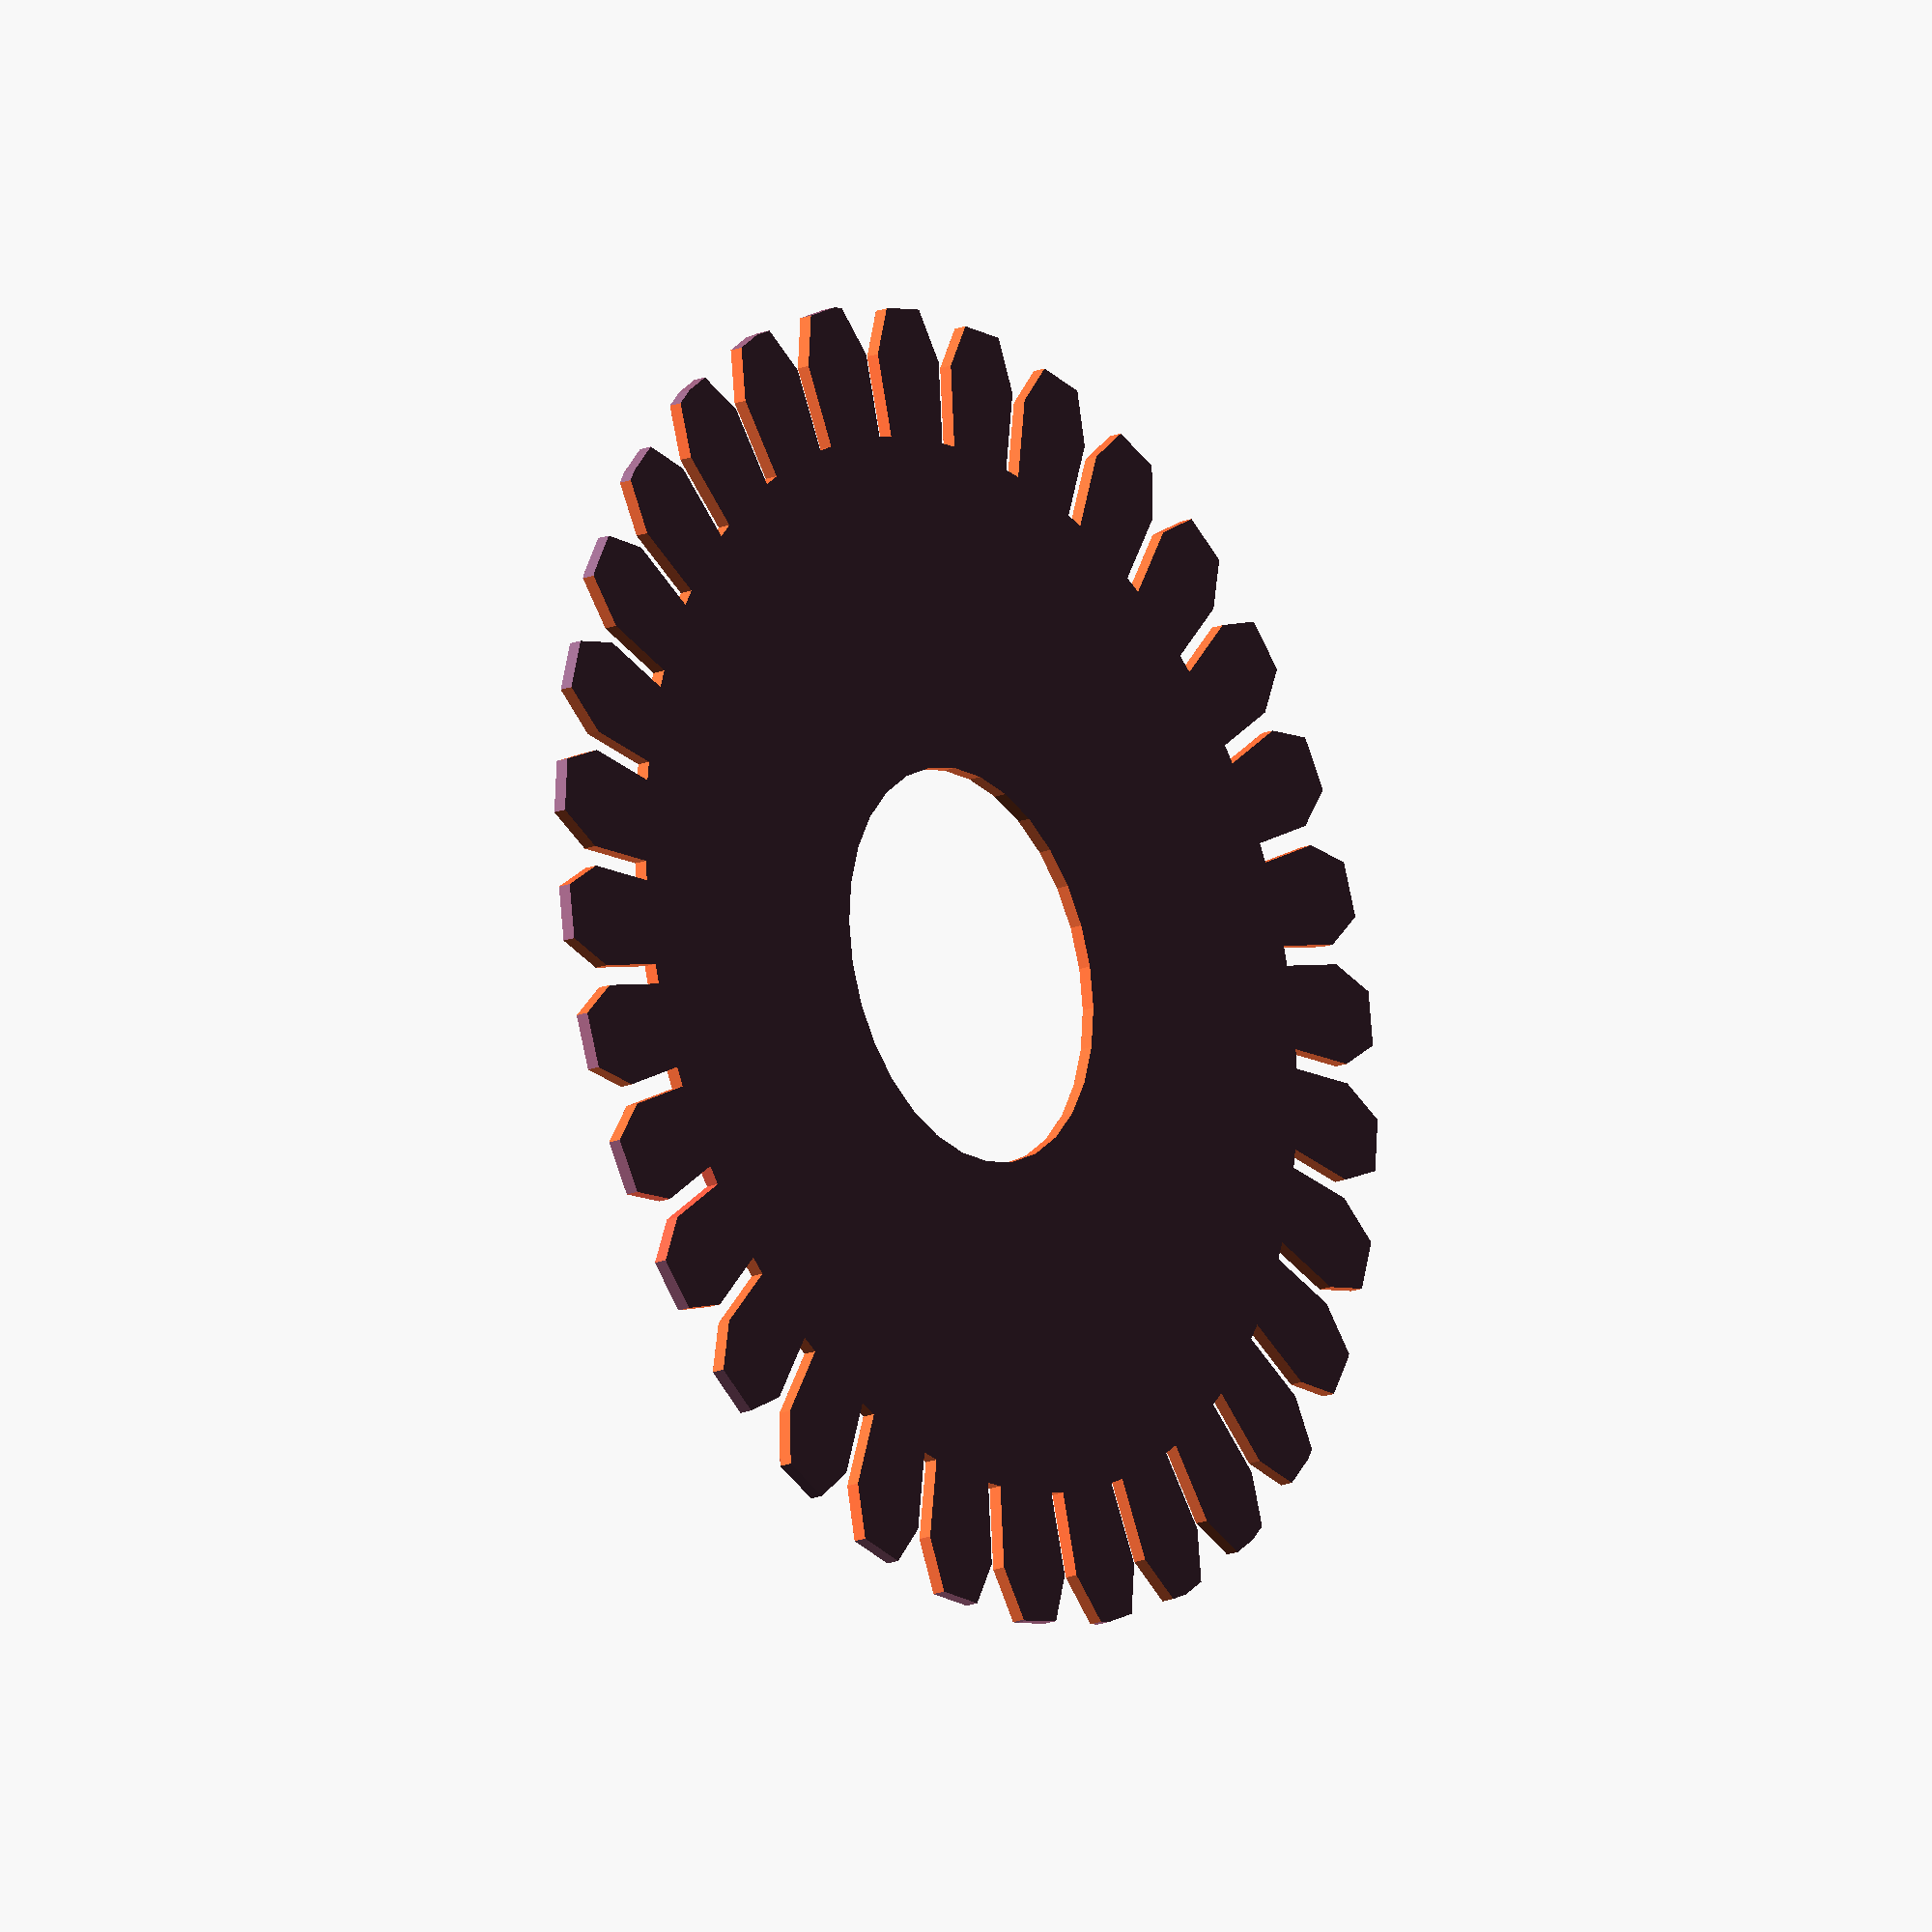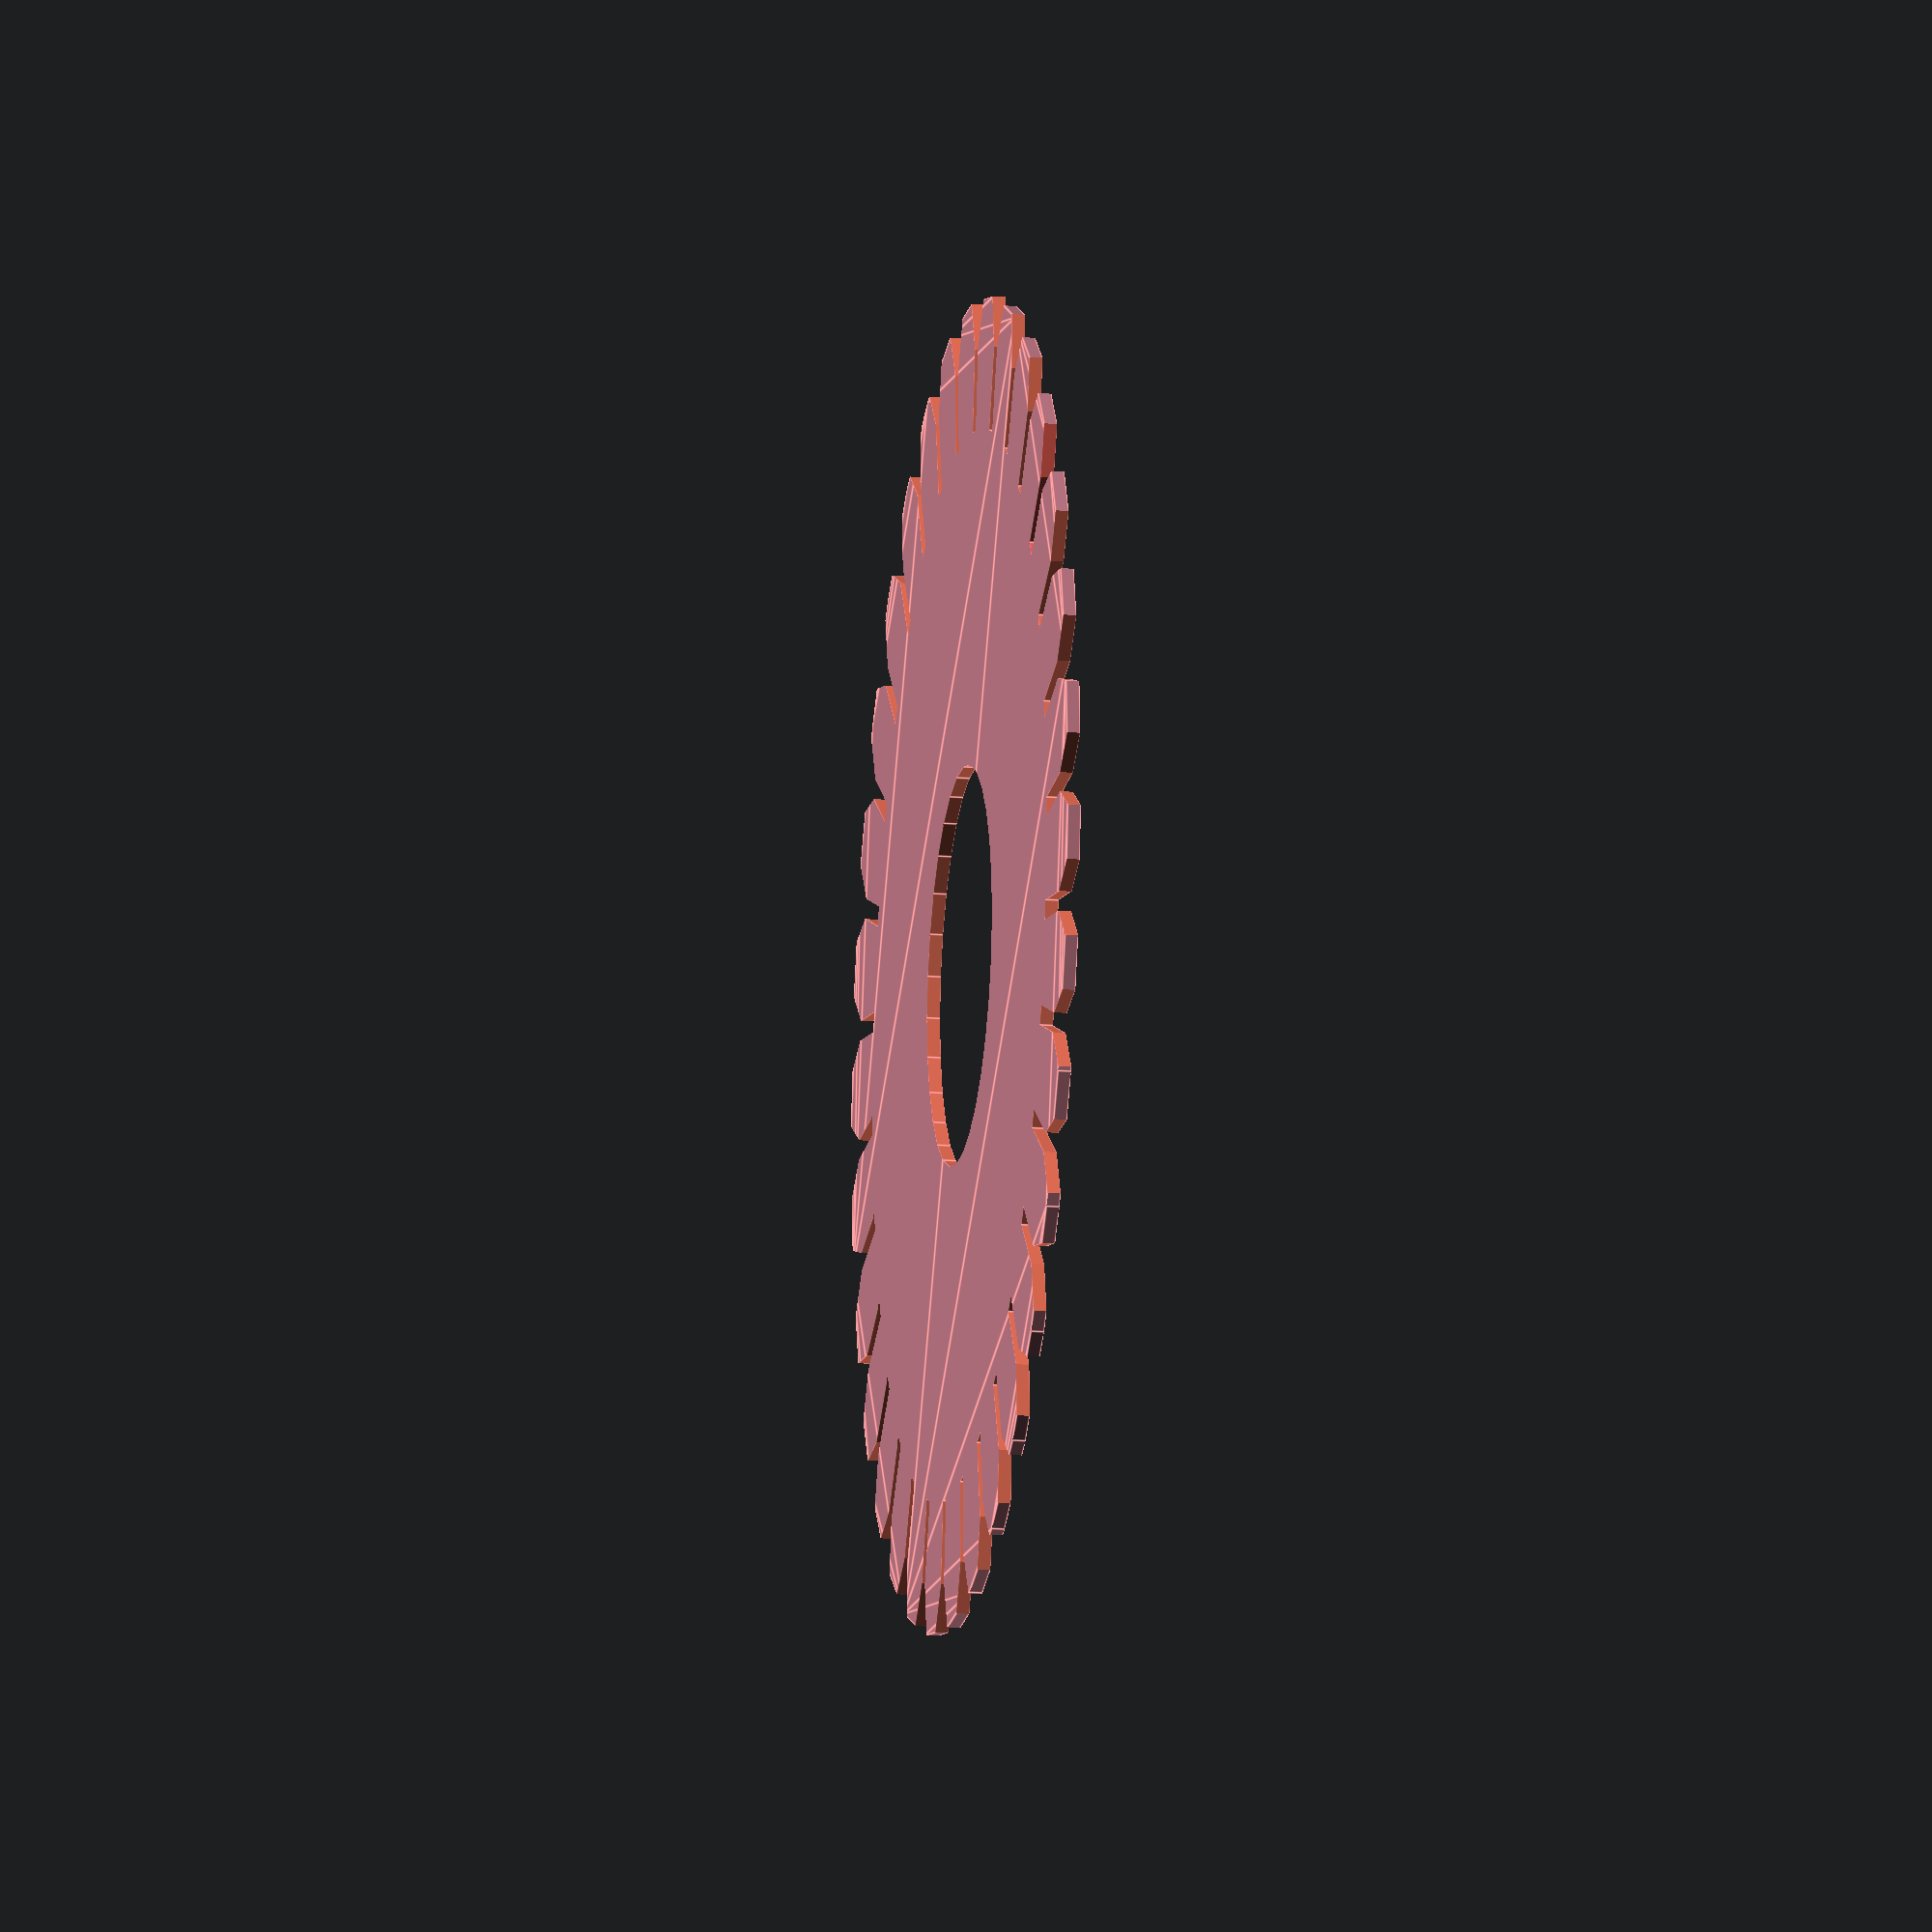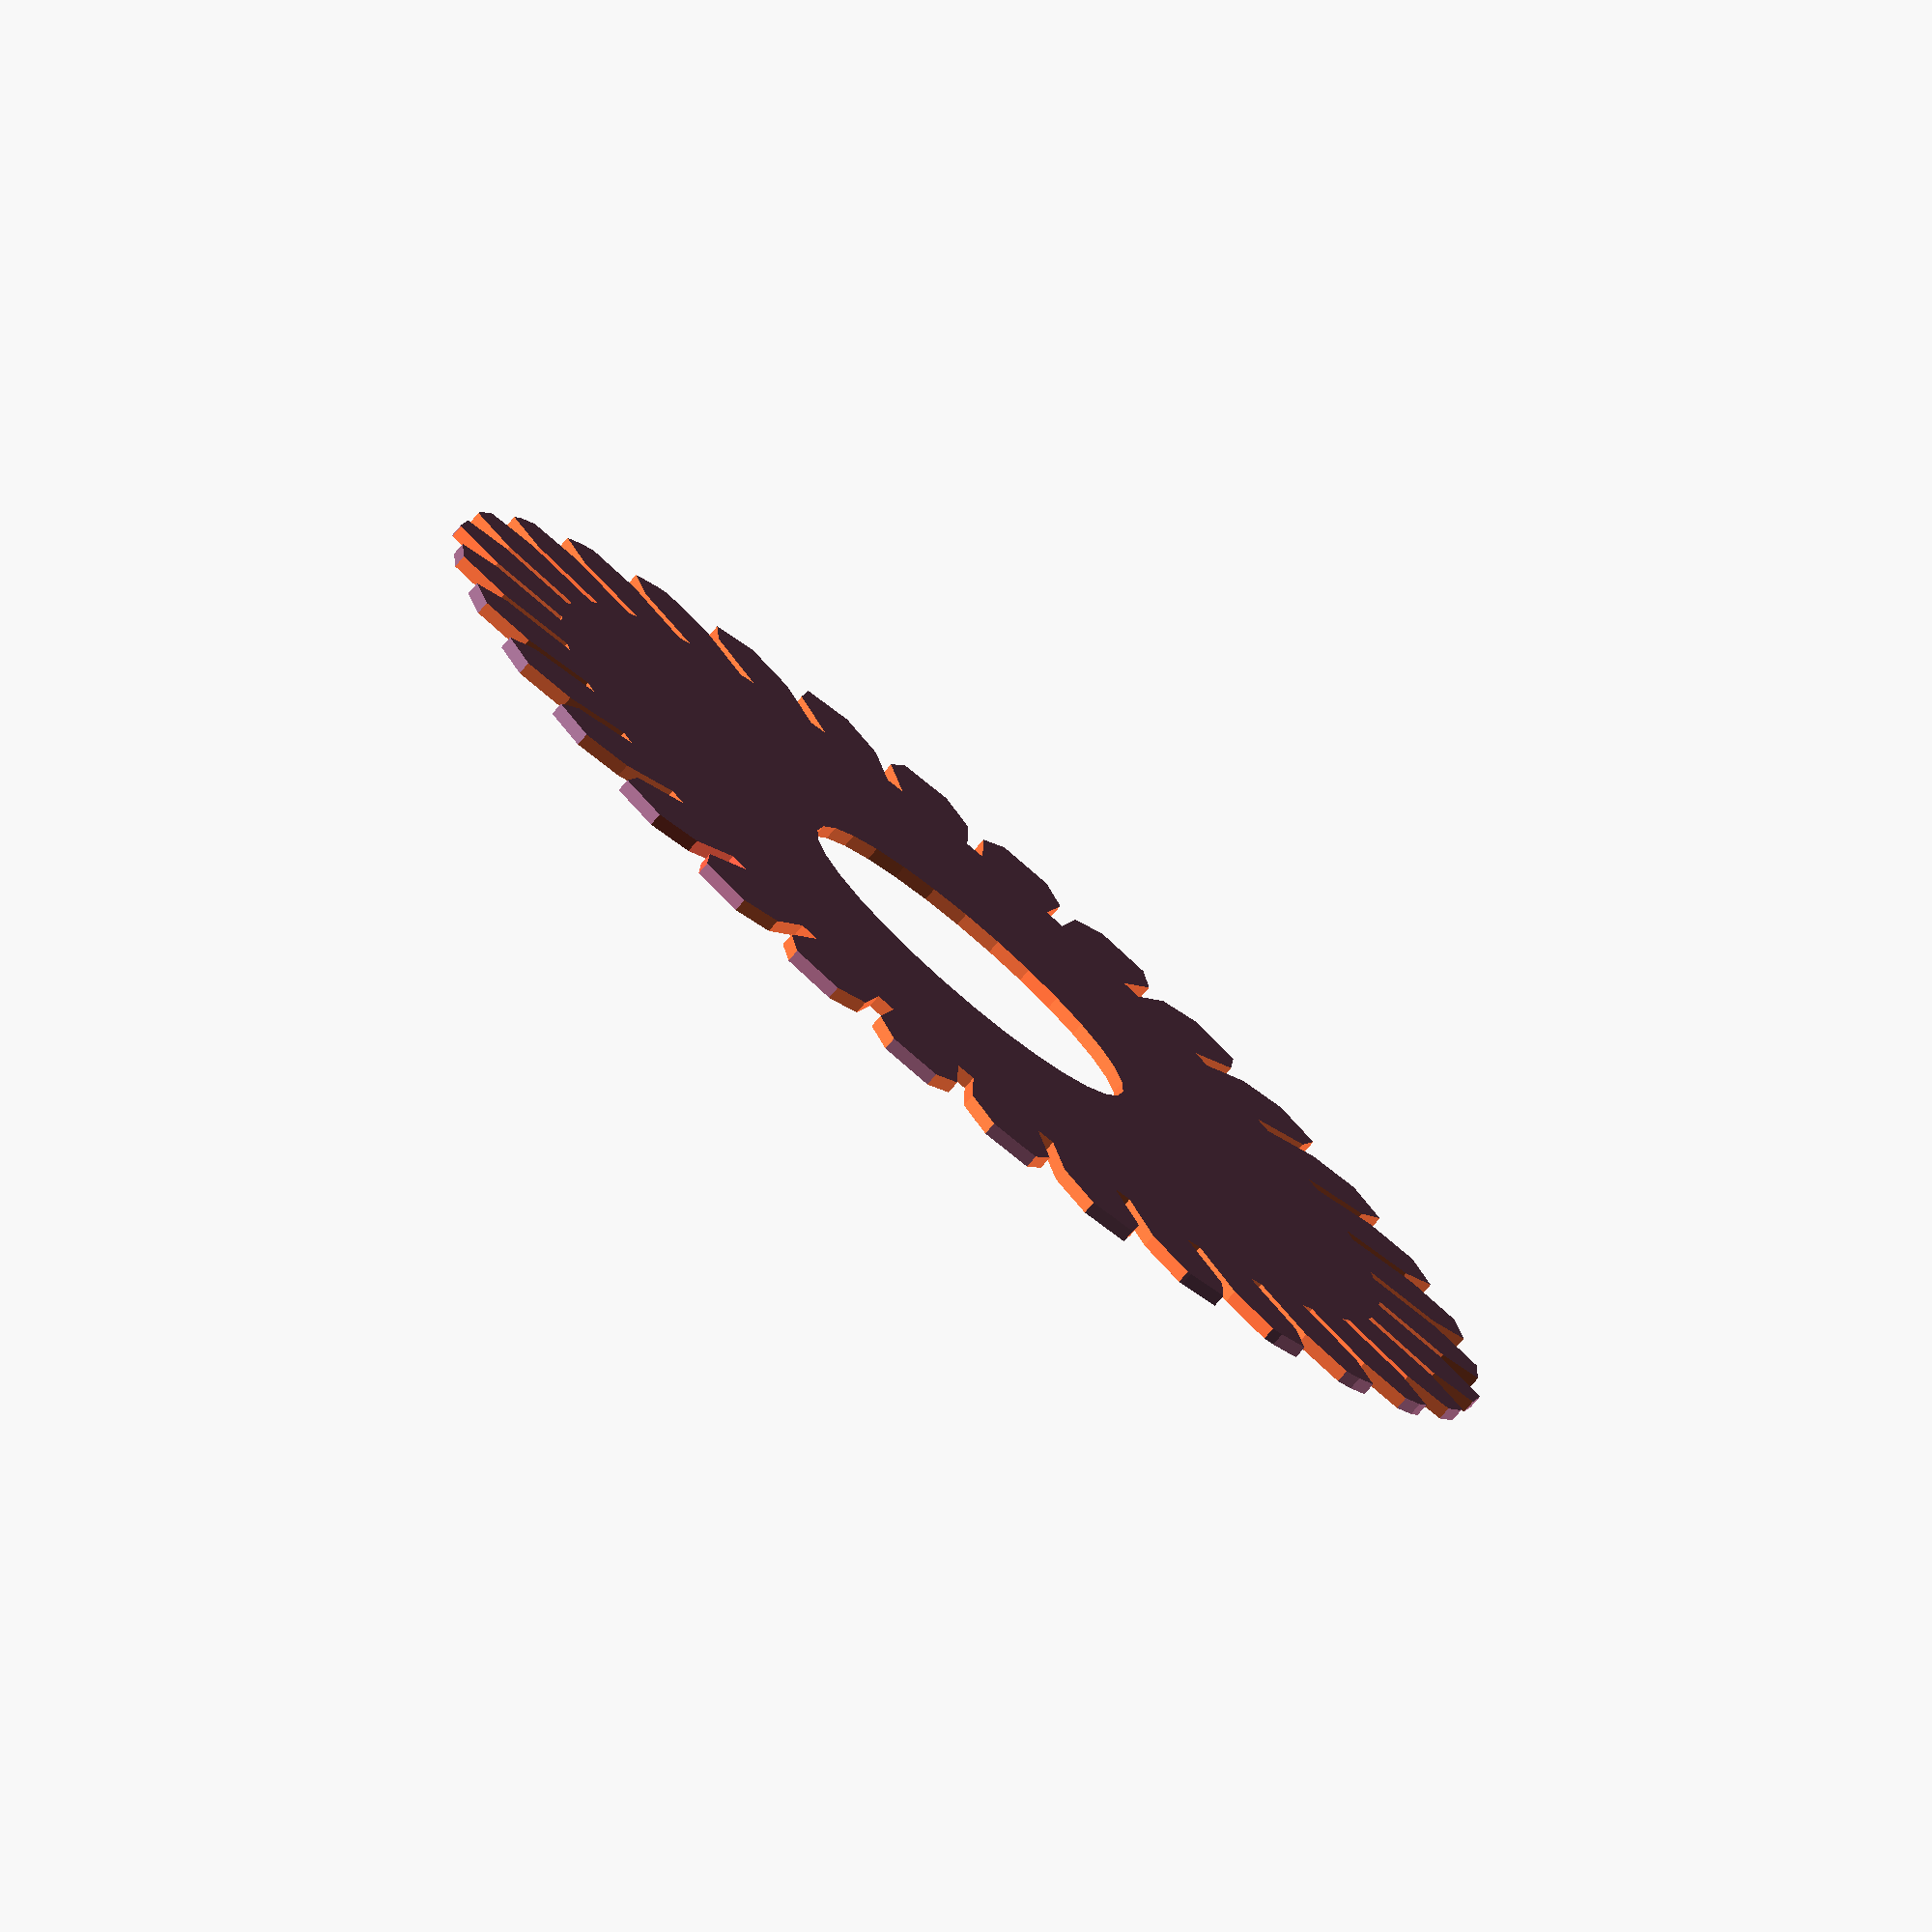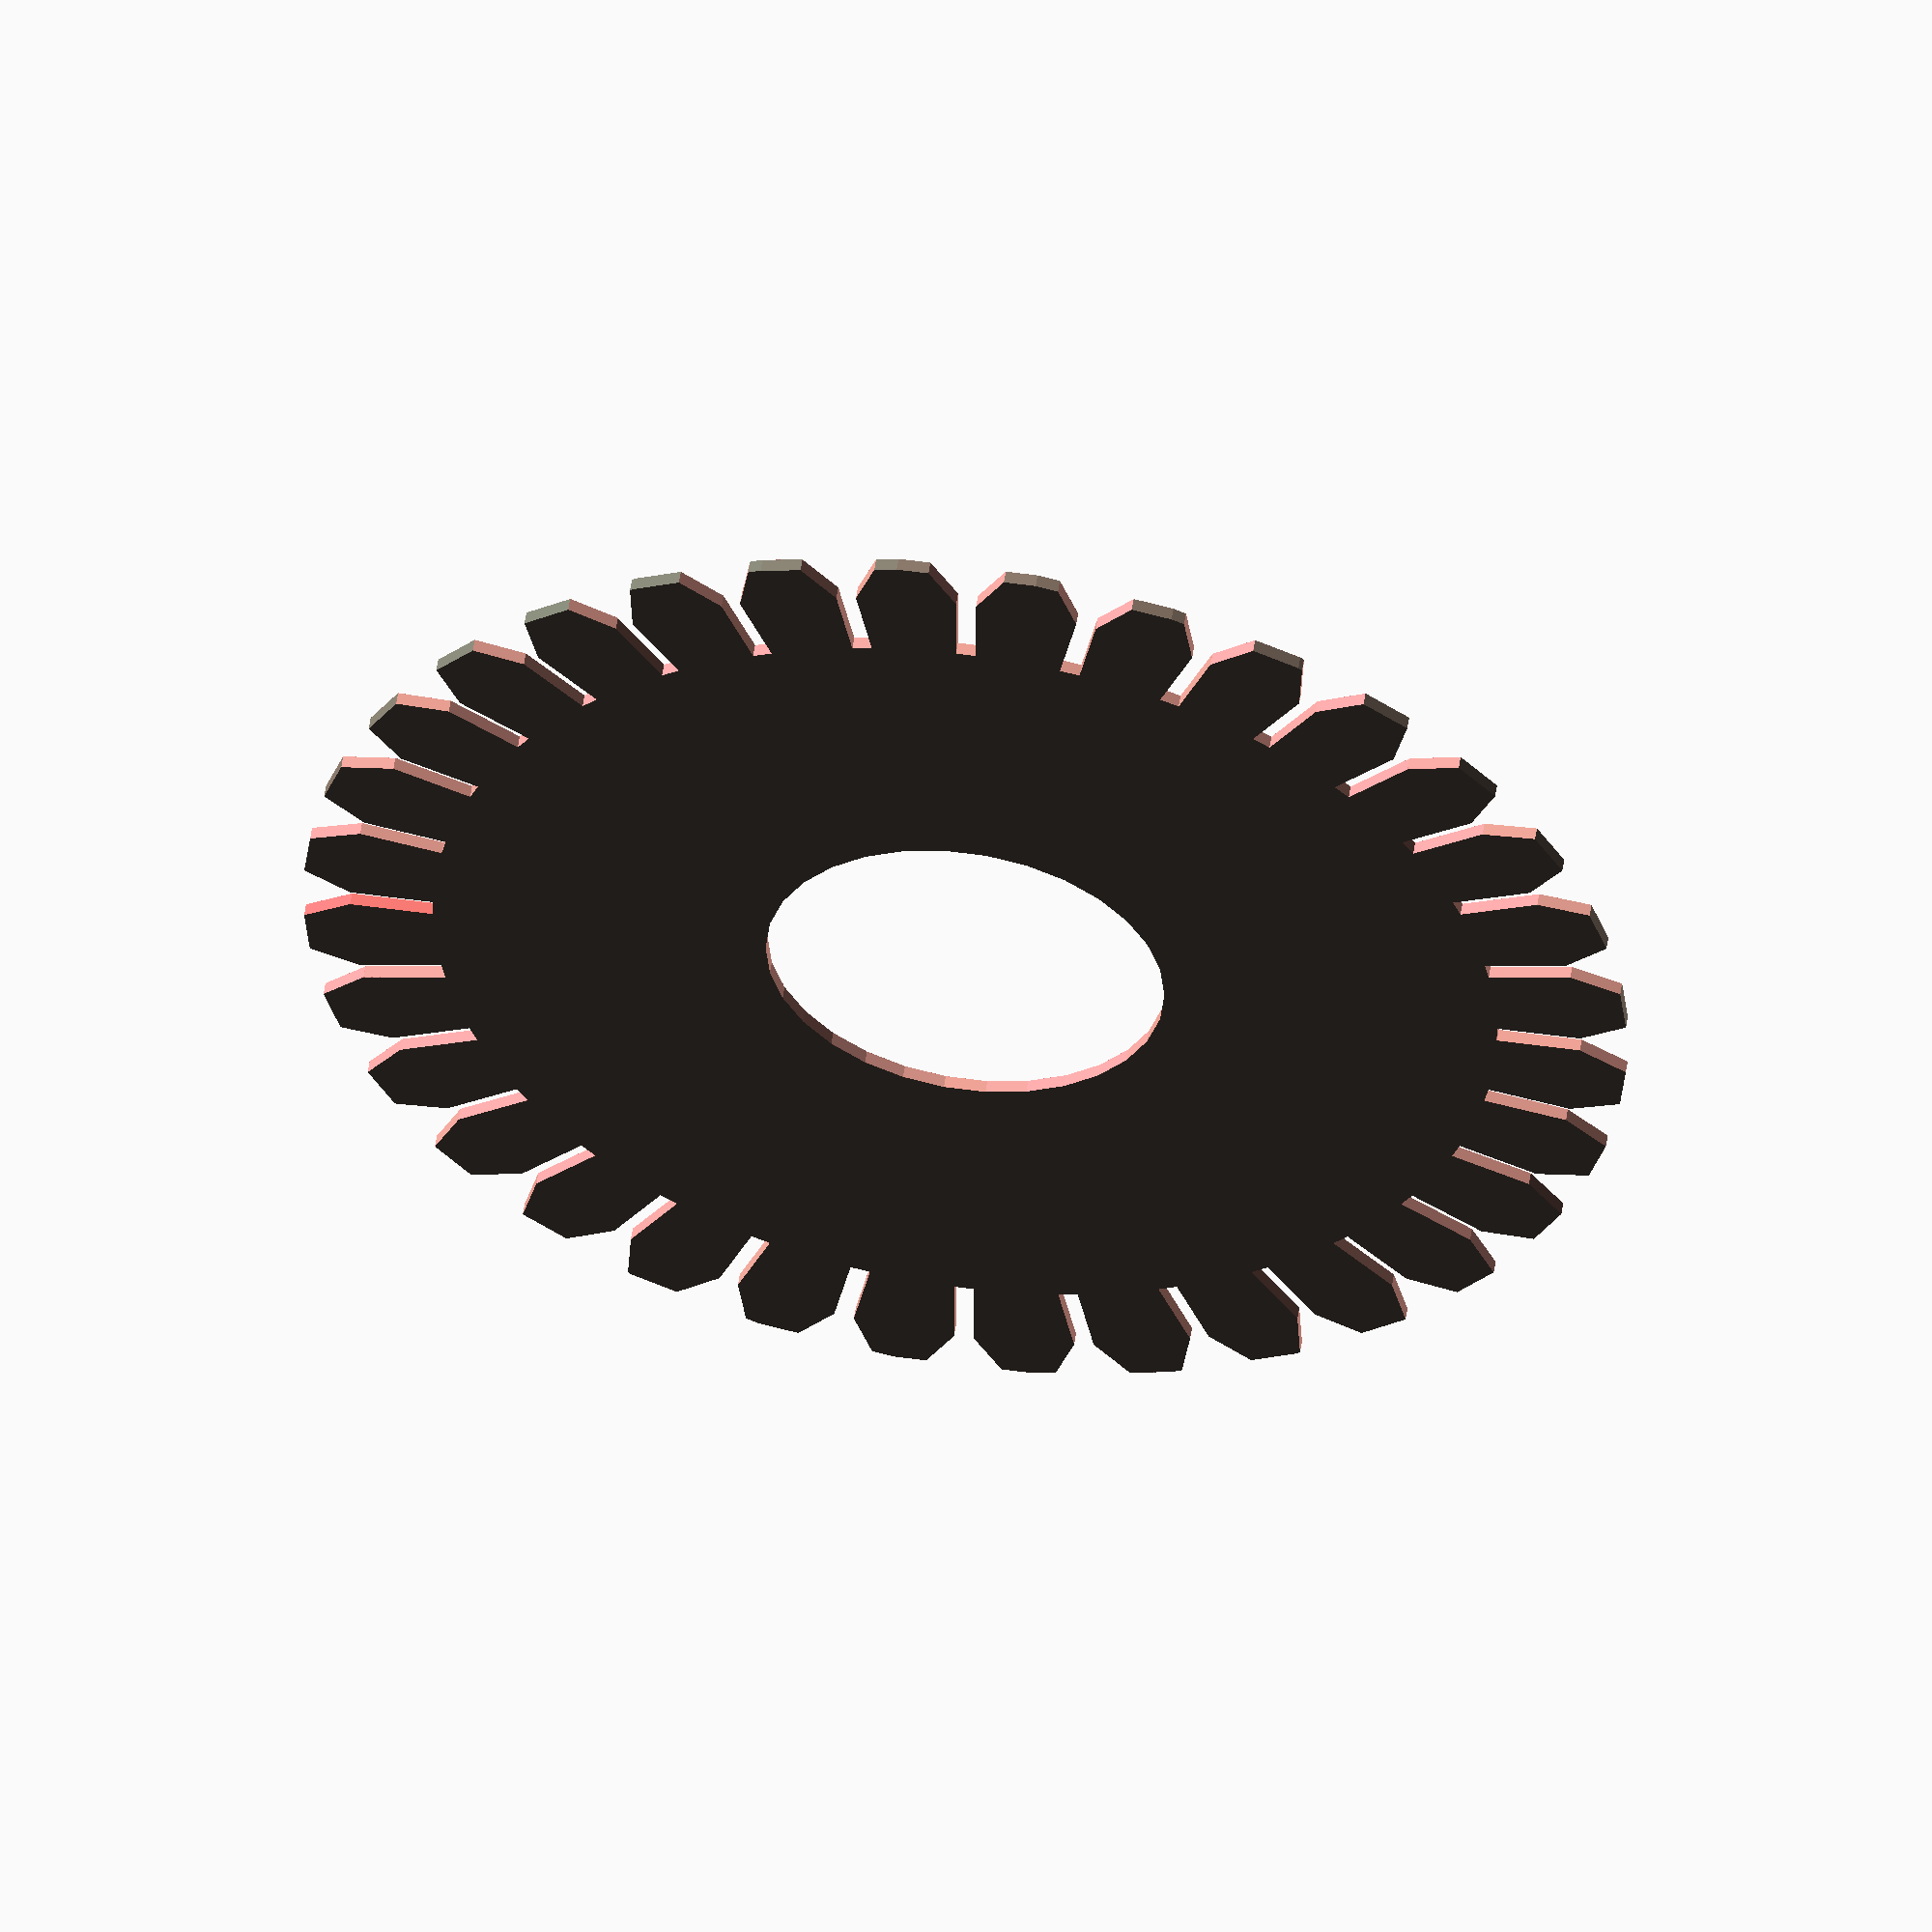
<openscad>

diameter = 100;
center_diameter = 30;
slot_width = 1.5;
slot_top_diameter = 5;
slots = 32;
slot_depth = 10;

$fn = 30;

difference() {
    # circle(d = diameter);

    circle(d = center_diameter);

    step = 360/slots;
    for(i = [0:step:360]) {
        rotate([0,0,i]) slot();
    }
}

projection(cut = true);

 module slot() {
     translate([diameter/2.0,0,0]) {
        polygon([[0,2*slot_width], [0,-slot_width*2],[-slot_depth/2, 0]]);
        circle(d = slot_top_diameter);
        translate([-slot_depth, -slot_width/2.0, 0]) square([slot_depth,slot_width]);
     }
 }

</openscad>
<views>
elev=17.8 azim=142.2 roll=307.3 proj=o view=solid
elev=196.0 azim=35.2 roll=279.3 proj=o view=edges
elev=77.7 azim=55.6 roll=139.5 proj=o view=solid
elev=126.1 azim=179.9 roll=351.7 proj=o view=wireframe
</views>
